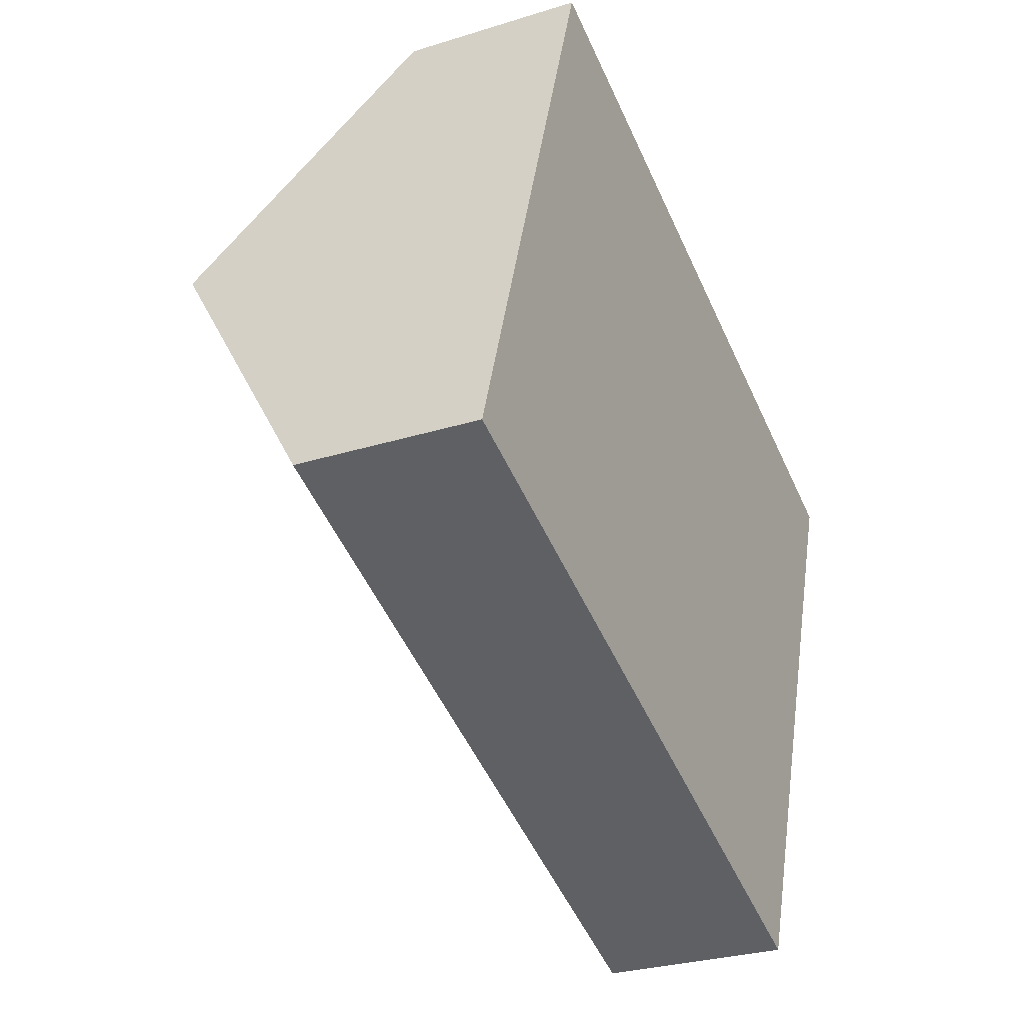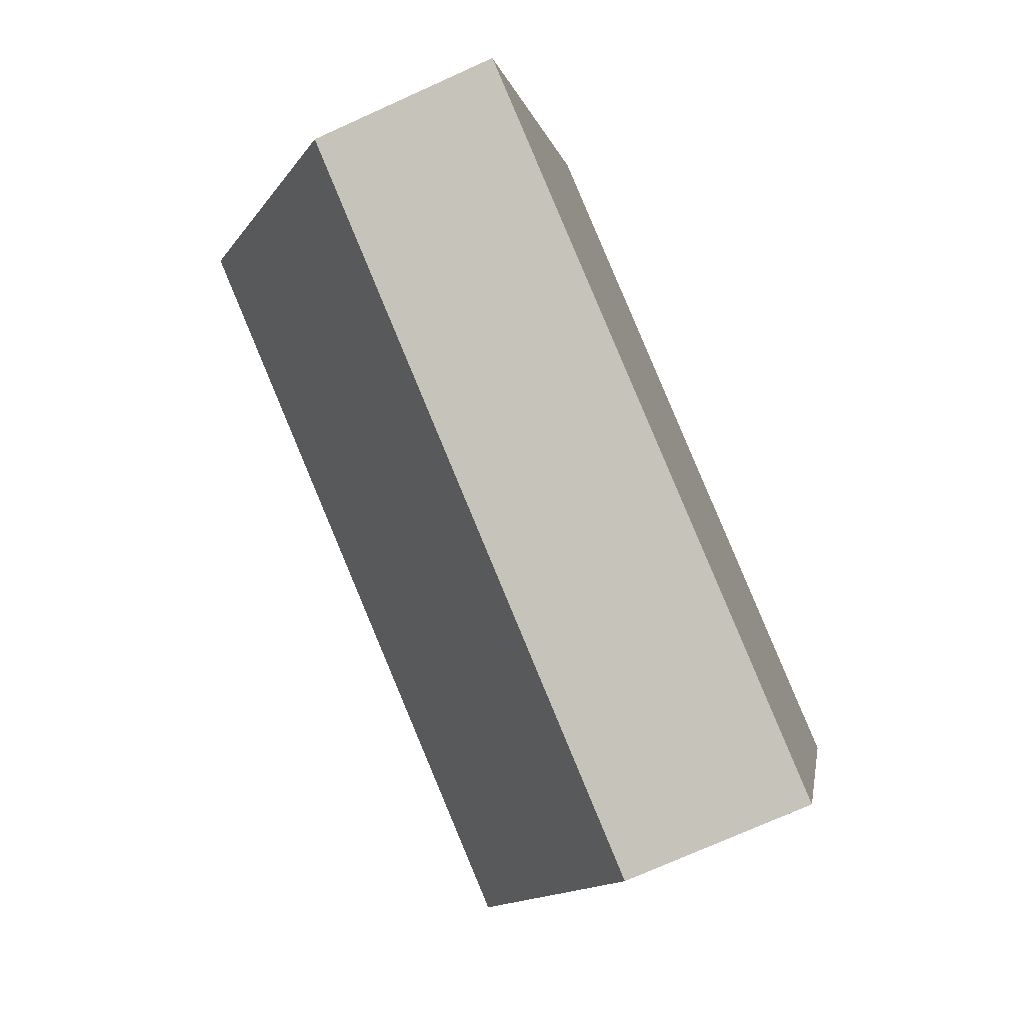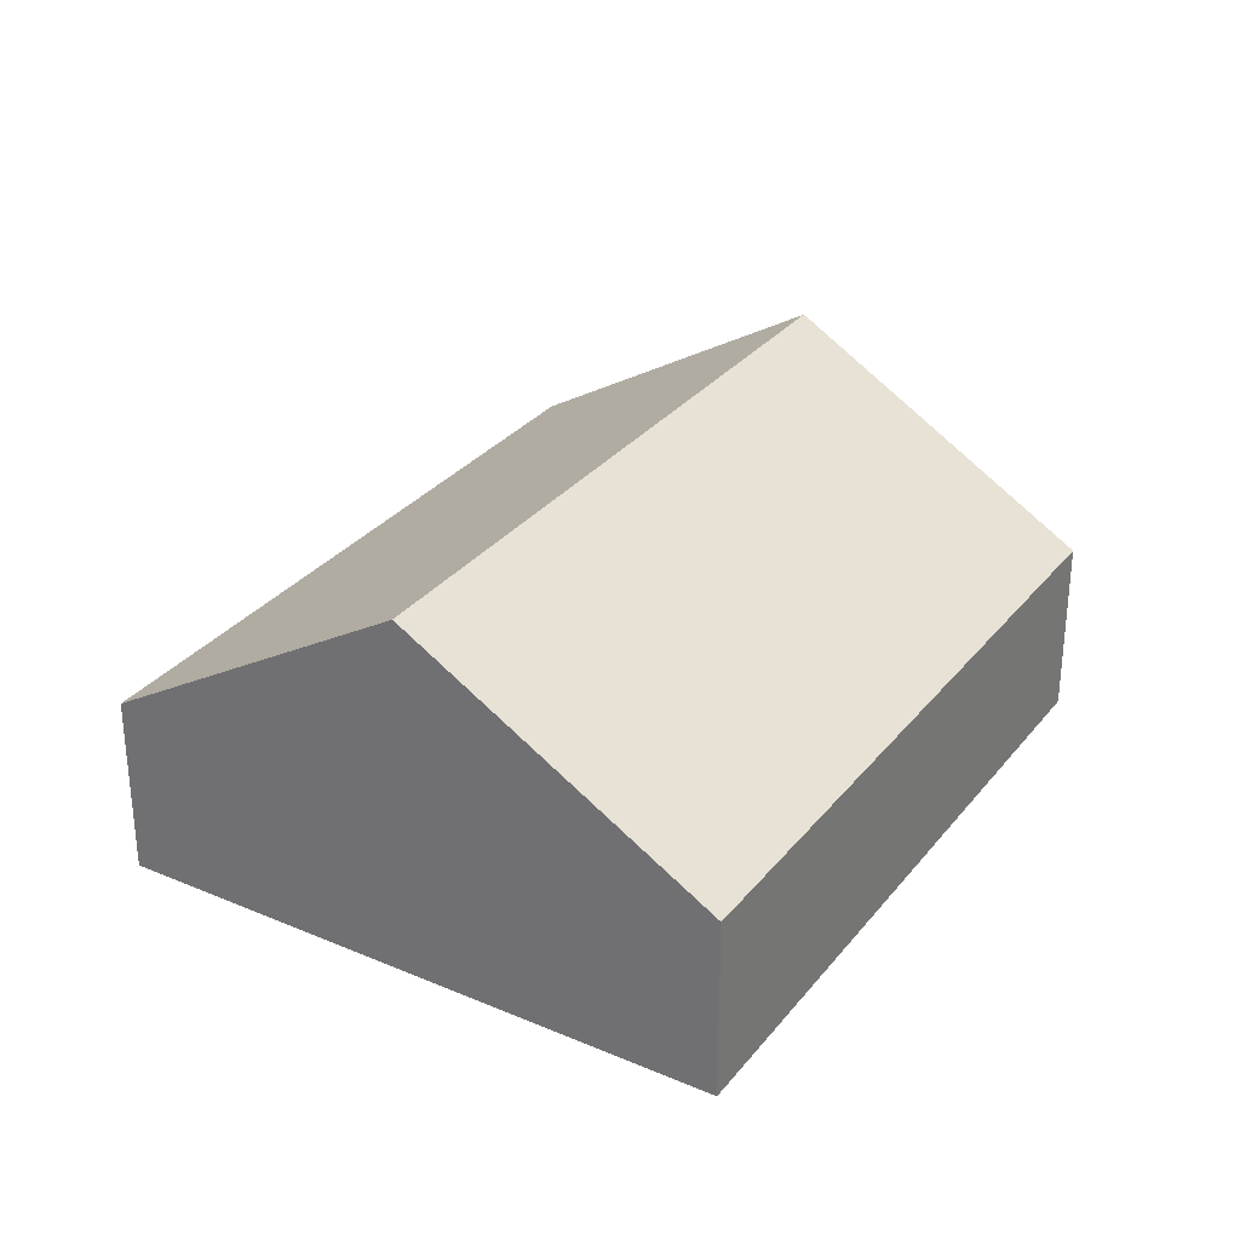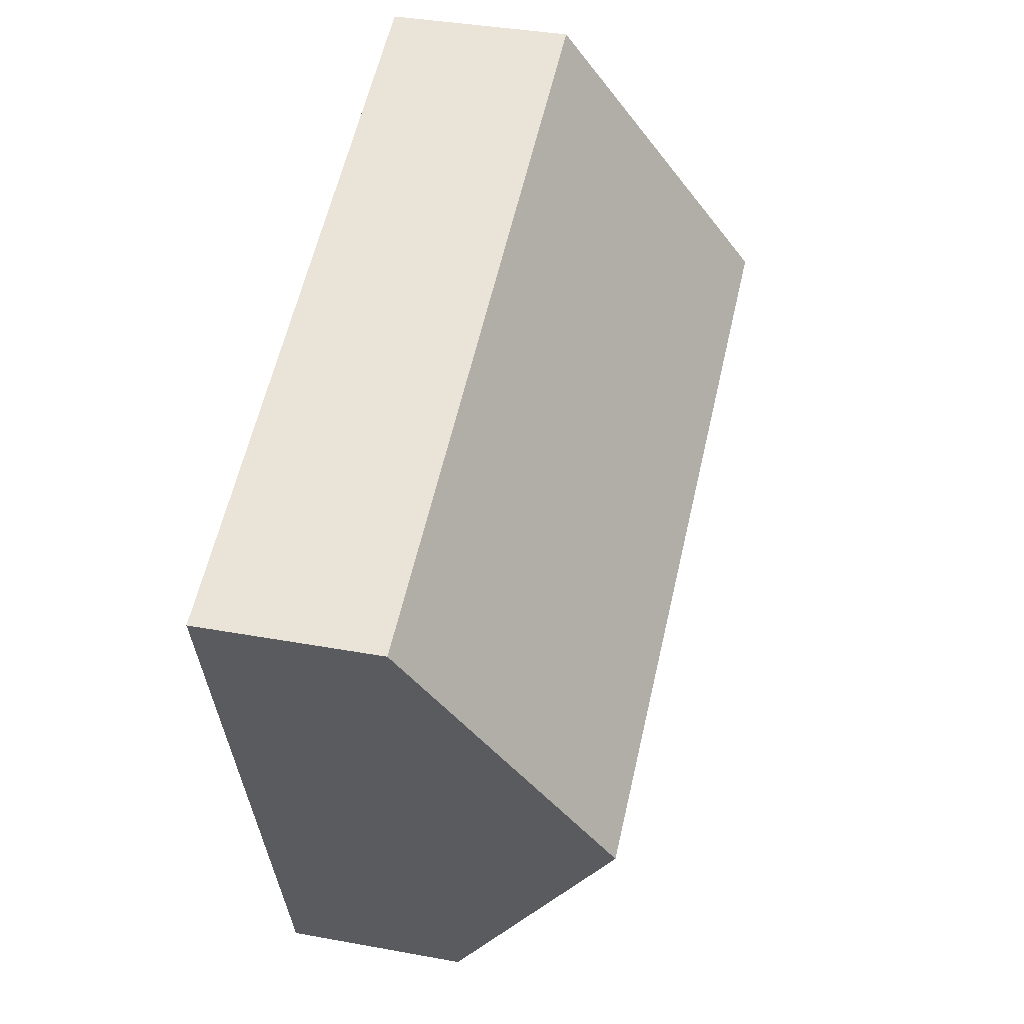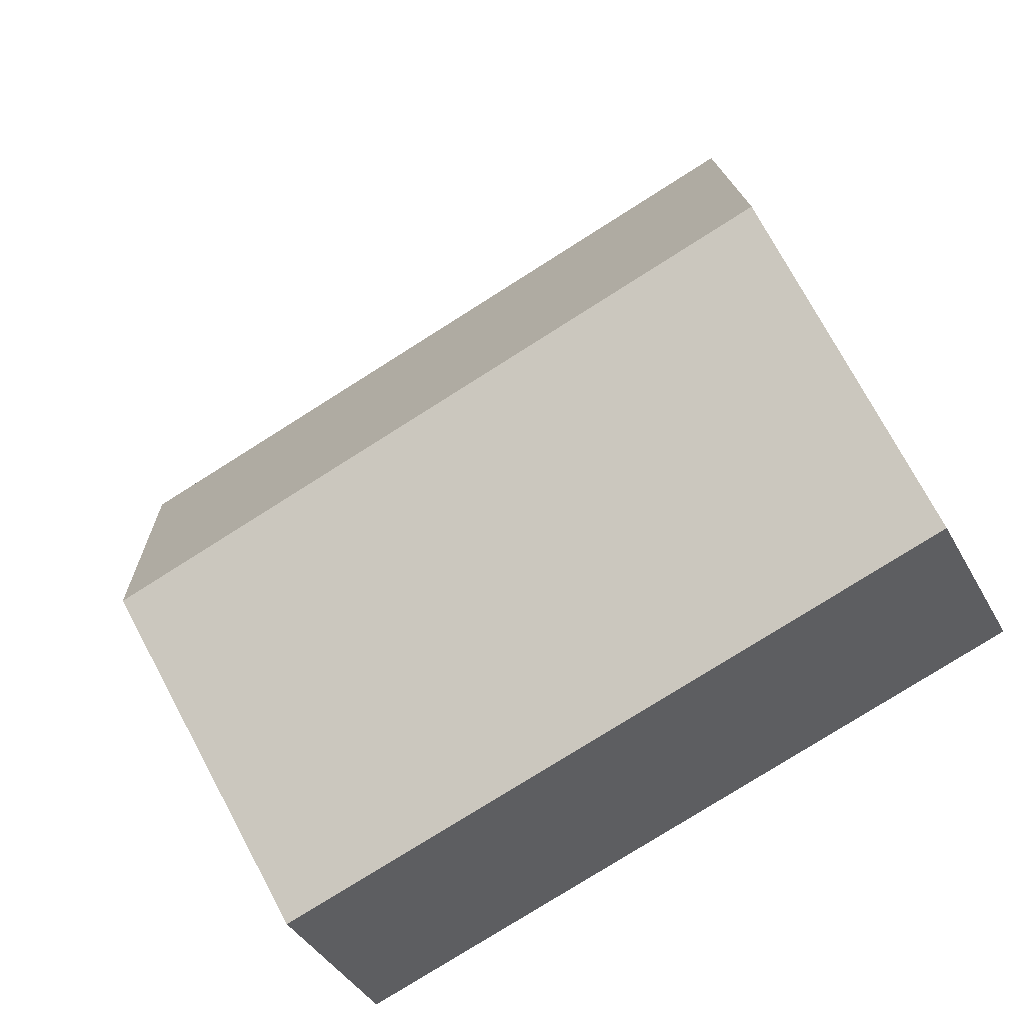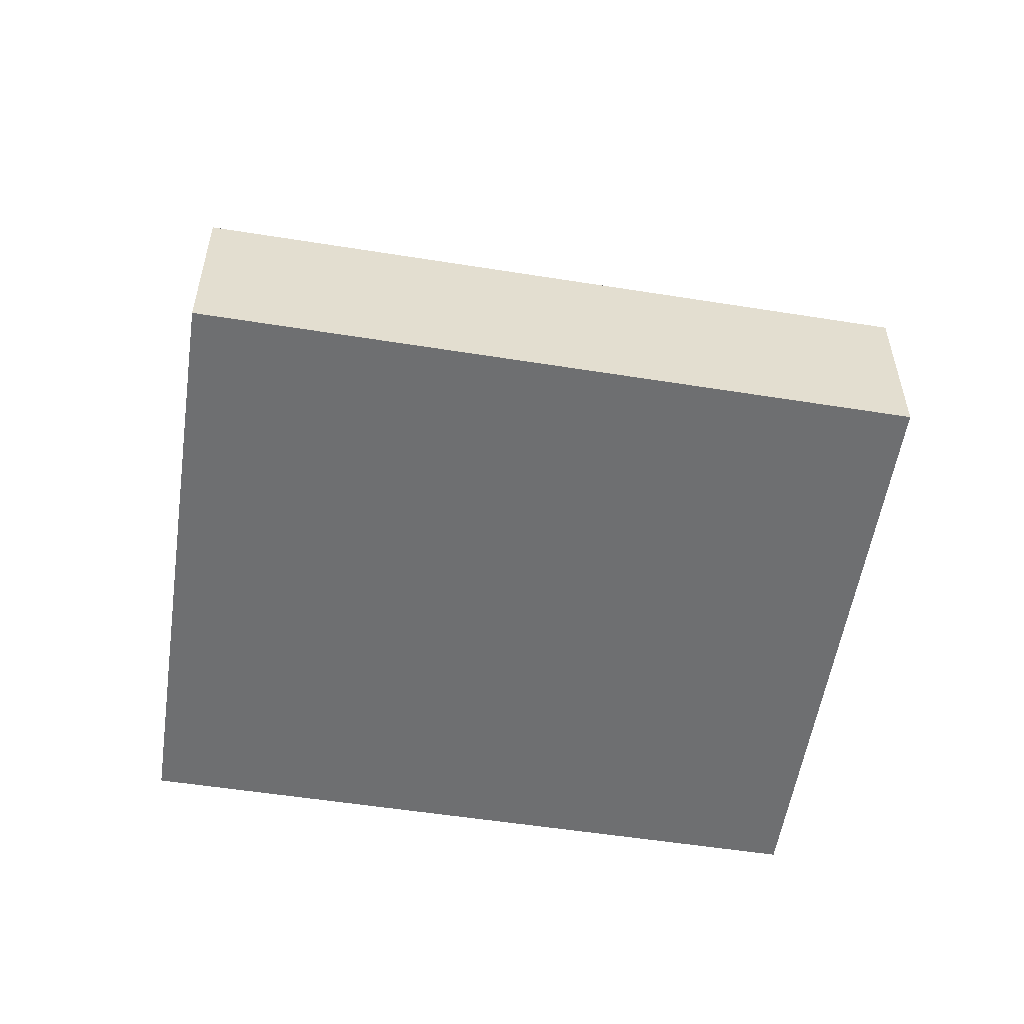
<metadata>
{"format":"obj","ext":"obj","renderer":"f3d","projection":"perspective","resolution":1024,"background":"white","views":[{"elev":-28.7,"azim":-64.9,"up":"+Z"},{"elev":-73.6,"azim":-65.7,"up":"+Z"},{"elev":30.0,"azim":140.8,"up":"+Y"},{"elev":36.9,"azim":103.4,"up":"+Z"},{"elev":-39.3,"azim":-154.1,"up":"+Z"},{"elev":-54.5,"azim":10.3,"up":"+Y"}]}
</metadata>
<code>
v  0 2.654 1.625e-16
v  11.73 5.402 0.753
v  10.2 2.675 -3.661
v  1.494 5.402 4.462
v  13.26 2.668 5.178
v  2.981 2.668 8.903
v  10.2 2.242e-16 -3.661
v  0 0 0
v  1.494 -2.732e-16 4.462
v  2.981 -5.452e-16 8.903
v  13.26 -3.171e-16 5.178
v  11.73 -4.611e-17 0.753
g defaultobject
f 1 2 3
f 2 1 4
f 4 5 2
f 5 4 6
f 7 1 3
f 1 7 8
f 8 4 1
f 4 8 9
f 4 9 6
f 6 9 10
f 10 5 6
f 5 10 11
f 2 7 3
f 7 2 5
f 7 5 12
f 12 5 11
f 9 11 10
f 11 9 8
f 11 8 12
f 12 8 7

</code>
